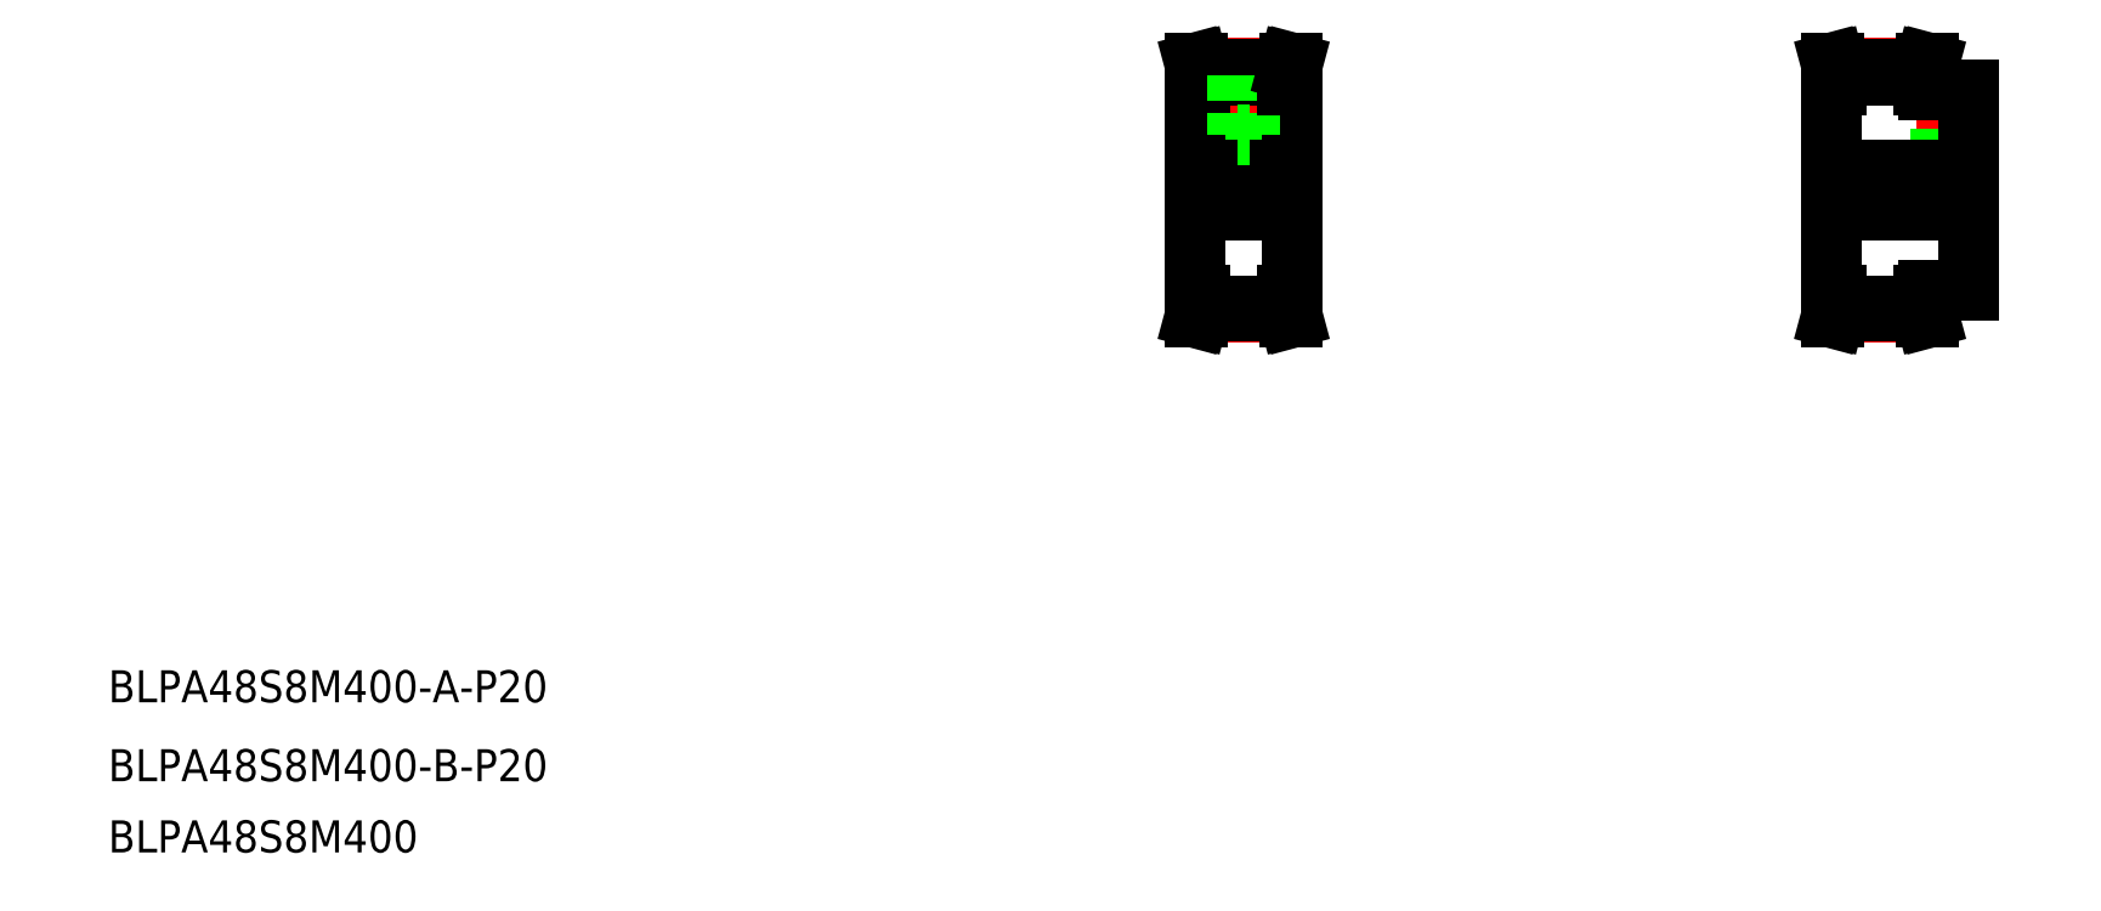
<metadata>
{"format":"dxf","ext":"dxf","renderer":"ezdxf+matplotlib","layout":"modelspace","background":"white","min_lineweight":24,"dpi":150}
</metadata>
<code>
0
SECTION
2
ENTITIES
0
TEXT
8
0
10
50
20
85.57
30
0
40
16
1
BLPA48S8M400-B-P20
0
TEXT
8
0
10
50
20
125
30
0
40
16
1
BLPA48S8M400-A-P20
0
TEXT
8
0
10
50
20
50
30
0
40
16
1
BLPA48S8M400
0
LINE
8
CENTER
10
617.4
20
446.9
30
0
11
617.4
21
385.8
31
0
0
LINE
8
0
10
620.4
20
408.8
30
0
11
620.4
21
390.8
31
0
0
LINE
8
0
10
619.9
20
408.8
30
0
11
619.9
21
390.8
31
0
0
LINE
8
0
10
614.9
20
408.8
30
0
11
614.9
21
390.8
31
0
0
LINE
8
0
10
614.4
20
408.8
30
0
11
614.4
21
390.8
31
0
0
LINE
8
0
10
641.9
20
433.3
30
0
11
641.9
21
328.3
31
0
0
LINE
8
0
10
592.9
20
433.3
30
0
11
592.9
21
328.3
31
0
0
LINE
8
CENTER
10
582.9
20
380.8
30
0
11
651.9
21
380.8
31
0
0
LINE
8
CENTER
10
595.4
20
319.7
30
0
11
639.4
21
319.7
31
0
0
LINE
8
0
10
595.4
20
320.4
30
0
11
639.4
21
320.4
31
0
0
LINE
8
0
10
595.4
20
323.2
30
0
11
639.4
21
323.2
31
0
0
LINE
8
0
10
592.9
20
317.3
30
0
11
594.6
21
317.3
31
0
0
LINE
8
0
10
592.9
20
328.3
30
0
11
595.4
21
328.3
31
0
0
LINE
8
0
10
593.8
20
320.6
30
0
11
593.8
21
328.3
31
0
0
LINE
8
0
10
592.9
20
317.3
30
0
11
593.8
21
320.6
31
0
0
LINE
8
0
10
595.4
20
320.4
30
0
11
595.4
21
328.3
31
0
0
LINE
8
0
10
594.6
20
317.3
30
0
11
595.4
21
320.4
31
0
0
LINE
8
0
10
641.9
20
317.3
30
0
11
640.2
21
317.3
31
0
0
LINE
8
0
10
639.4
20
320.4
30
0
11
639.4
21
328.3
31
0
0
LINE
8
0
10
639.4
20
328.3
30
0
11
641.9
21
328.3
31
0
0
LINE
8
0
10
641
20
320.6
30
0
11
641
21
328.3
31
0
0
LINE
8
0
10
640.2
20
317.3
30
0
11
639.4
21
320.4
31
0
0
LINE
8
0
10
641.9
20
317.3
30
0
11
641
21
320.6
31
0
0
LINE
8
0
10
592.9
20
390.8
30
0
11
641.9
21
390.8
31
0
0
LINE
8
0
10
592.9
20
370.8
30
0
11
641.9
21
370.8
31
0
0
LINE
8
CENTER
10
595.4
20
441.9
30
0
11
639.4
21
441.9
31
0
0
LINE
8
0
10
595.4
20
438.4
30
0
11
639.4
21
438.4
31
0
0
LINE
8
0
10
595.4
20
441.2
30
0
11
639.4
21
441.2
31
0
0
LINE
8
0
10
592.9
20
444.3
30
0
11
594.6
21
444.3
31
0
0
LINE
8
0
10
592.9
20
433.3
30
0
11
595.4
21
433.3
31
0
0
LINE
8
0
10
592.9
20
444.3
30
0
11
593.8
21
441
31
0
0
LINE
8
0
10
593.8
20
441
30
0
11
593.8
21
433.3
31
0
0
LINE
8
0
10
594.6
20
444.3
30
0
11
595.4
21
441.2
31
0
0
LINE
8
0
10
595.4
20
441.2
30
0
11
595.4
21
433.3
31
0
0
LINE
8
0
10
620.7
20
438.4
30
0
11
620.7
21
408.8
31
0
0
LINE
8
0
10
614.2
20
438.4
30
0
11
614.2
21
408.8
31
0
0
LINE
8
0
10
614.2
20
408.8
30
0
11
620.7
21
408.8
31
0
0
LINE
8
0
10
641.9
20
444.3
30
0
11
640.2
21
444.3
31
0
0
LINE
8
0
10
640.2
20
444.3
30
0
11
639.4
21
441.2
31
0
0
LINE
8
0
10
641.9
20
444.3
30
0
11
641
21
441
31
0
0
LINE
8
0
10
641
20
441
30
0
11
641
21
433.3
31
0
0
LINE
8
0
10
639.4
20
433.3
30
0
11
641.9
21
433.3
31
0
0
LINE
8
0
10
639.4
20
441.2
30
0
11
639.4
21
433.3
31
0
0
LINE
8
CENTER
10
968.9
20
435.8
30
0
11
968.9
21
385.8
31
0
0
LINE
8
0
10
965.9
20
430.8
30
0
11
965.9
21
390.8
31
0
0
LINE
8
0
10
966.4
20
430.8
30
0
11
966.4
21
390.8
31
0
0
LINE
8
0
10
971.9
20
430.8
30
0
11
971.9
21
390.8
31
0
0
LINE
8
0
10
971.4
20
430.8
30
0
11
971.4
21
390.8
31
0
0
LINE
8
0
10
979.9
20
430.8
30
0
11
979.9
21
330.8
31
0
0
LINE
8
0
10
910.9
20
433.3
30
0
11
910.9
21
328.3
31
0
0
LINE
8
CENTER
10
900.9
20
380.8
30
0
11
989.9
21
380.8
31
0
0
LINE
8
0
10
910.9
20
390.8
30
0
11
979.9
21
390.8
31
0
0
LINE
8
0
10
910.9
20
370.8
30
0
11
979.9
21
370.8
31
0
0
LINE
8
0
10
959.9
20
330.8
30
0
11
979.9
21
330.8
31
0
0
LINE
8
CENTER
10
913.4
20
319.7
30
0
11
957.4
21
319.7
31
0
0
LINE
8
0
10
913.4
20
323.2
30
0
11
957.4
21
323.2
31
0
0
LINE
8
0
10
913.4
20
320.4
30
0
11
957.4
21
320.4
31
0
0
LINE
8
0
10
910.9
20
317.3
30
0
11
911.8
21
320.6
31
0
0
LINE
8
0
10
912.6
20
317.3
30
0
11
913.4
21
320.4
31
0
0
LINE
8
0
10
911.8
20
320.6
30
0
11
911.8
21
328.3
31
0
0
LINE
8
0
10
913.4
20
320.4
30
0
11
913.4
21
328.3
31
0
0
LINE
8
0
10
910.9
20
328.3
30
0
11
913.4
21
328.3
31
0
0
LINE
8
0
10
910.9
20
317.3
30
0
11
912.6
21
317.3
31
0
0
LINE
8
0
10
959.9
20
317.3
30
0
11
959
21
320.6
31
0
0
LINE
8
0
10
958.2
20
317.3
30
0
11
957.4
21
320.4
31
0
0
LINE
8
0
10
959
20
320.6
30
0
11
959
21
328.3
31
0
0
LINE
8
0
10
957.4
20
328.3
30
0
11
959.9
21
328.3
31
0
0
LINE
8
0
10
957.4
20
320.4
30
0
11
957.4
21
328.3
31
0
0
LINE
8
0
10
959.9
20
317.3
30
0
11
958.2
21
317.3
31
0
0
LINE
8
0
10
959.9
20
330.8
30
0
11
959.9
21
328.3
31
0
0
LINE
8
0
10
910.9
20
380.8
30
0
11
910.9
21
380.8
31
0
0
LINE
8
0
10
910.9
20
407
30
0
11
910.9
21
407
31
0
0
LINE
8
0
10
959.9
20
430.8
30
0
11
979.9
21
430.8
31
0
0
LINE
8
CENTER
10
913.4
20
441.9
30
0
11
957.4
21
441.9
31
0
0
LINE
8
0
10
913.4
20
441.2
30
0
11
957.4
21
441.2
31
0
0
LINE
8
0
10
913.4
20
438.4
30
0
11
957.4
21
438.4
31
0
0
LINE
8
0
10
910.9
20
444.3
30
0
11
912.6
21
444.3
31
0
0
LINE
8
0
10
910.9
20
433.3
30
0
11
913.4
21
433.3
31
0
0
LINE
8
0
10
913.4
20
441.2
30
0
11
913.4
21
433.3
31
0
0
LINE
8
0
10
911.8
20
441
30
0
11
911.8
21
433.3
31
0
0
LINE
8
0
10
912.6
20
444.3
30
0
11
913.4
21
441.2
31
0
0
LINE
8
0
10
910.9
20
444.3
30
0
11
911.8
21
441
31
0
0
LINE
8
0
10
959.9
20
433.3
30
0
11
959.9
21
430.8
31
0
0
LINE
8
0
10
959.9
20
444.3
30
0
11
958.2
21
444.3
31
0
0
LINE
8
0
10
957.4
20
441.2
30
0
11
957.4
21
433.3
31
0
0
LINE
8
0
10
957.4
20
433.3
30
0
11
959.9
21
433.3
31
0
0
LINE
8
0
10
959
20
441
30
0
11
959
21
433.3
31
0
0
LINE
8
0
10
958.2
20
444.3
30
0
11
957.4
21
441.2
31
0
0
LINE
8
0
10
959.9
20
444.3
30
0
11
959
21
441
31
0
0
ENDSEC
0
EOF

</code>
